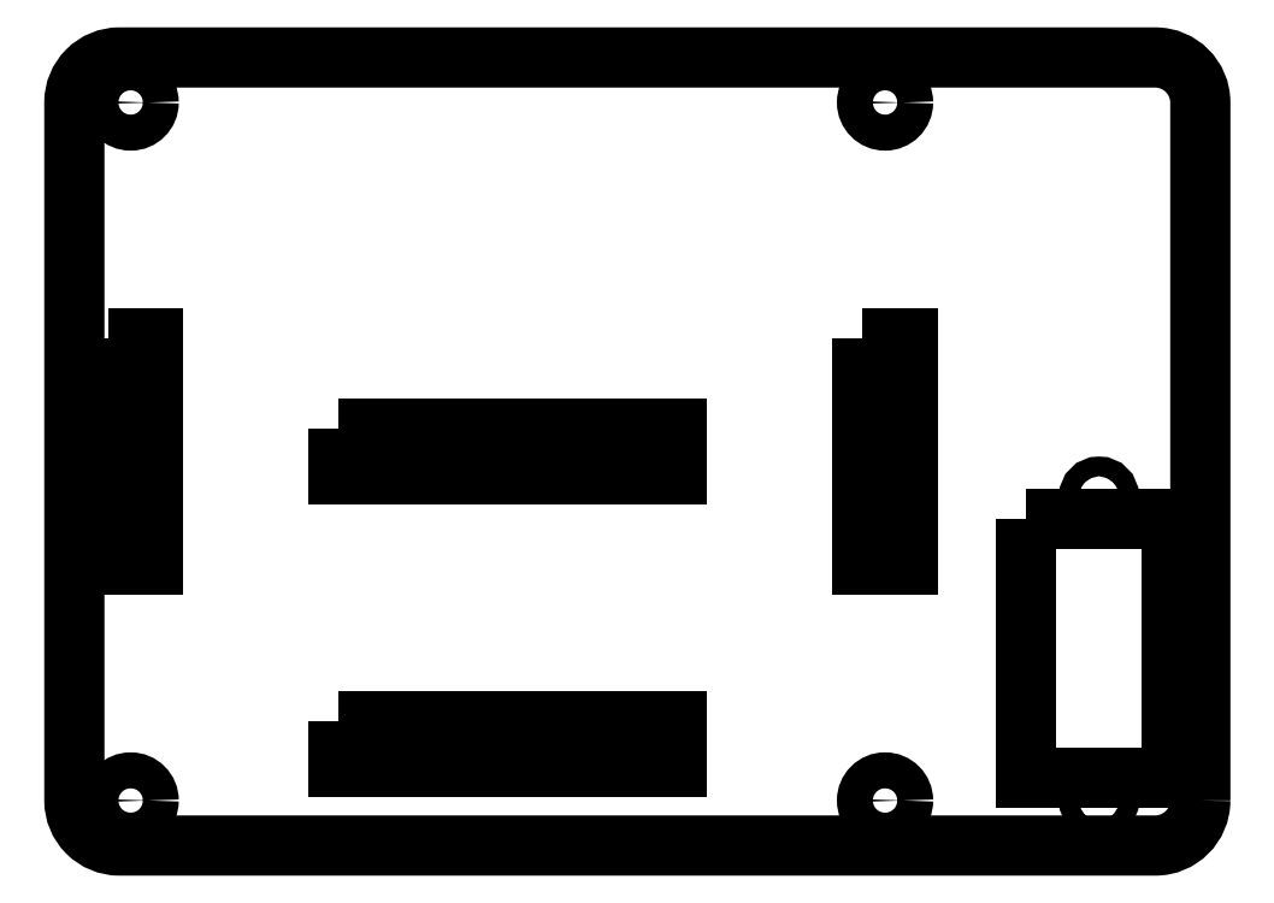
<metadata>
{"format":"dxf","ext":"dxf","renderer":"ezdxf+matplotlib","layout":"modelspace","background":"white","min_lineweight":24,"dpi":150}
</metadata>
<code>
0
SECTION
2
ENTITIES
0
CIRCLE
8
0
10
5
20
4
30
0
40
1.6
0
CIRCLE
8
0
10
5
20
66
30
0
40
1.6
0
CIRCLE
8
0
10
72
20
4
30
0
40
1.6
0
CIRCLE
8
0
10
72
20
66
30
0
40
1.6
0
LWPOLYLINE
8
0
90
4
70
1
43
0
10
23.5
20
37
10
23.5
20
33
10
53.5
20
33
10
53.5
20
37
0
LWPOLYLINE
8
0
90
4
70
1
43
0
10
23.5
20
11
10
23.5
20
7
10
53.5
20
7
10
53.5
20
11
0
LWPOLYLINE
8
0
90
4
70
1
43
0
10
70
20
45
10
70
20
25
10
74
20
25
10
74
20
45
0
LWPOLYLINE
8
0
90
4
70
1
43
0
10
3
20
45
10
3
20
25
10
7
20
25
10
7
20
45
0
CIRCLE
8
0
10
91
20
31
30
0
40
0.875
0
CIRCLE
8
0
10
91
20
4
30
0
40
0.875
0
LWPOLYLINE
8
0
90
4
70
1
43
0
10
84.5
20
29
10
84.5
20
6
10
97.5
20
6
10
97.5
20
29
0
LWPOLYLINE
8
0
90
8
70
1
43
0
10
100
20
4
42
-0.4142
10
96
20
-1.665e-15
10
4
20
-3.331e-15
42
-0.4142
10
0
20
4
10
0
20
66
42
-0.4142
10
4
20
70
10
96
20
70
42
-0.4142
10
100
20
66
0
ENDSEC
0
EOF

</code>
